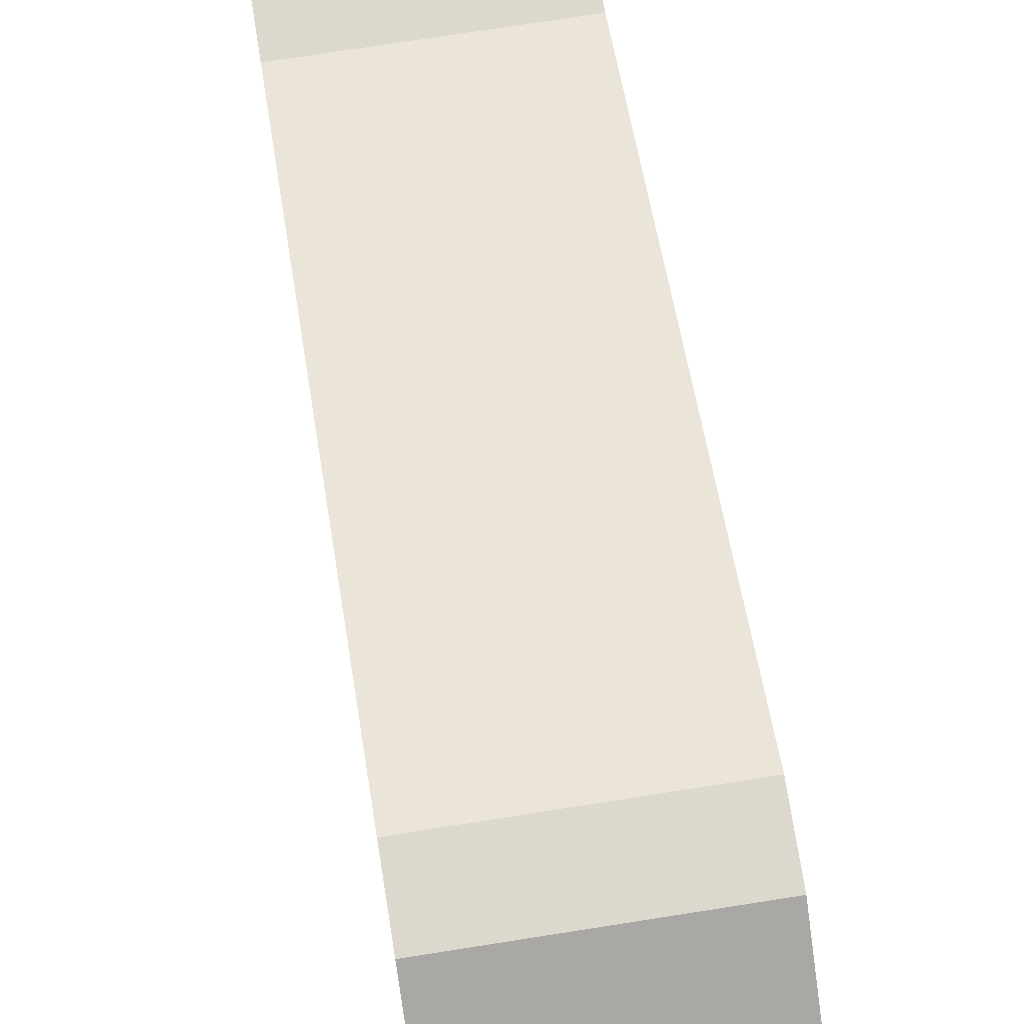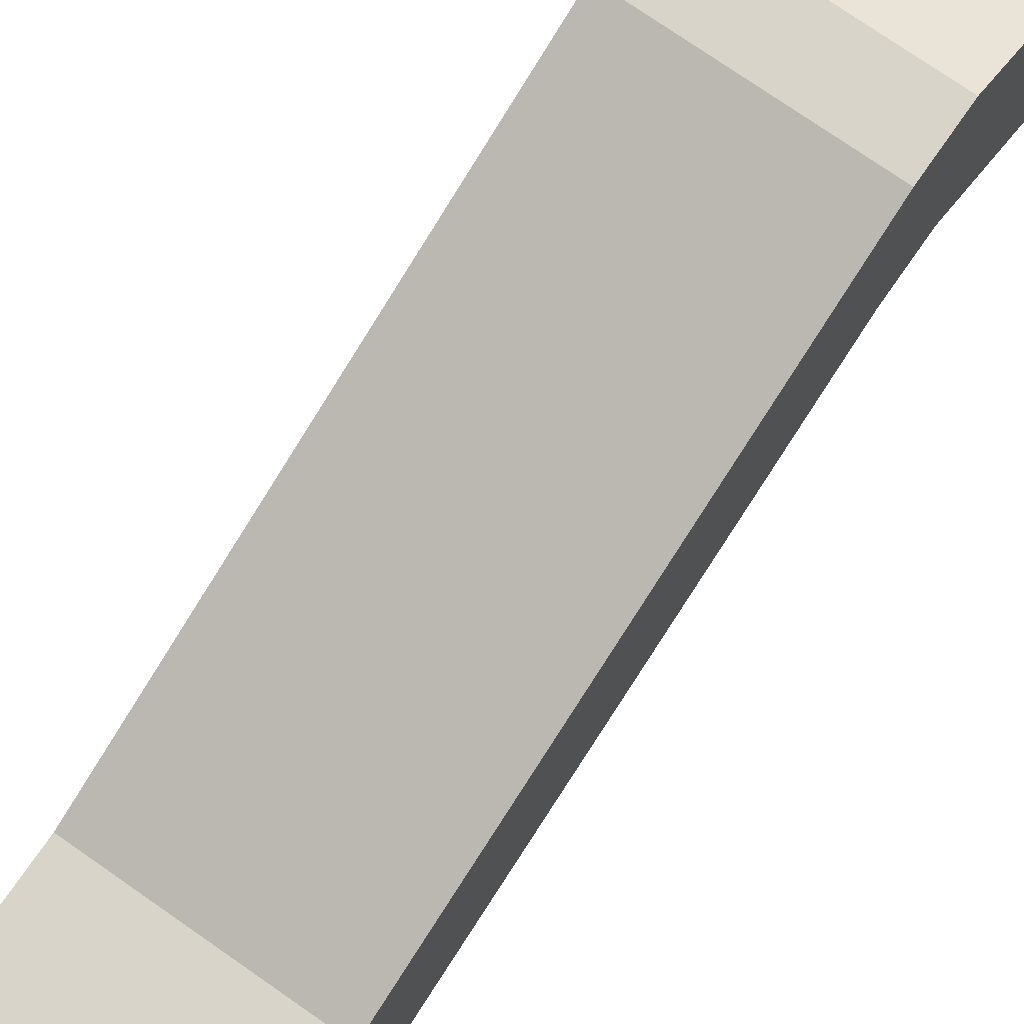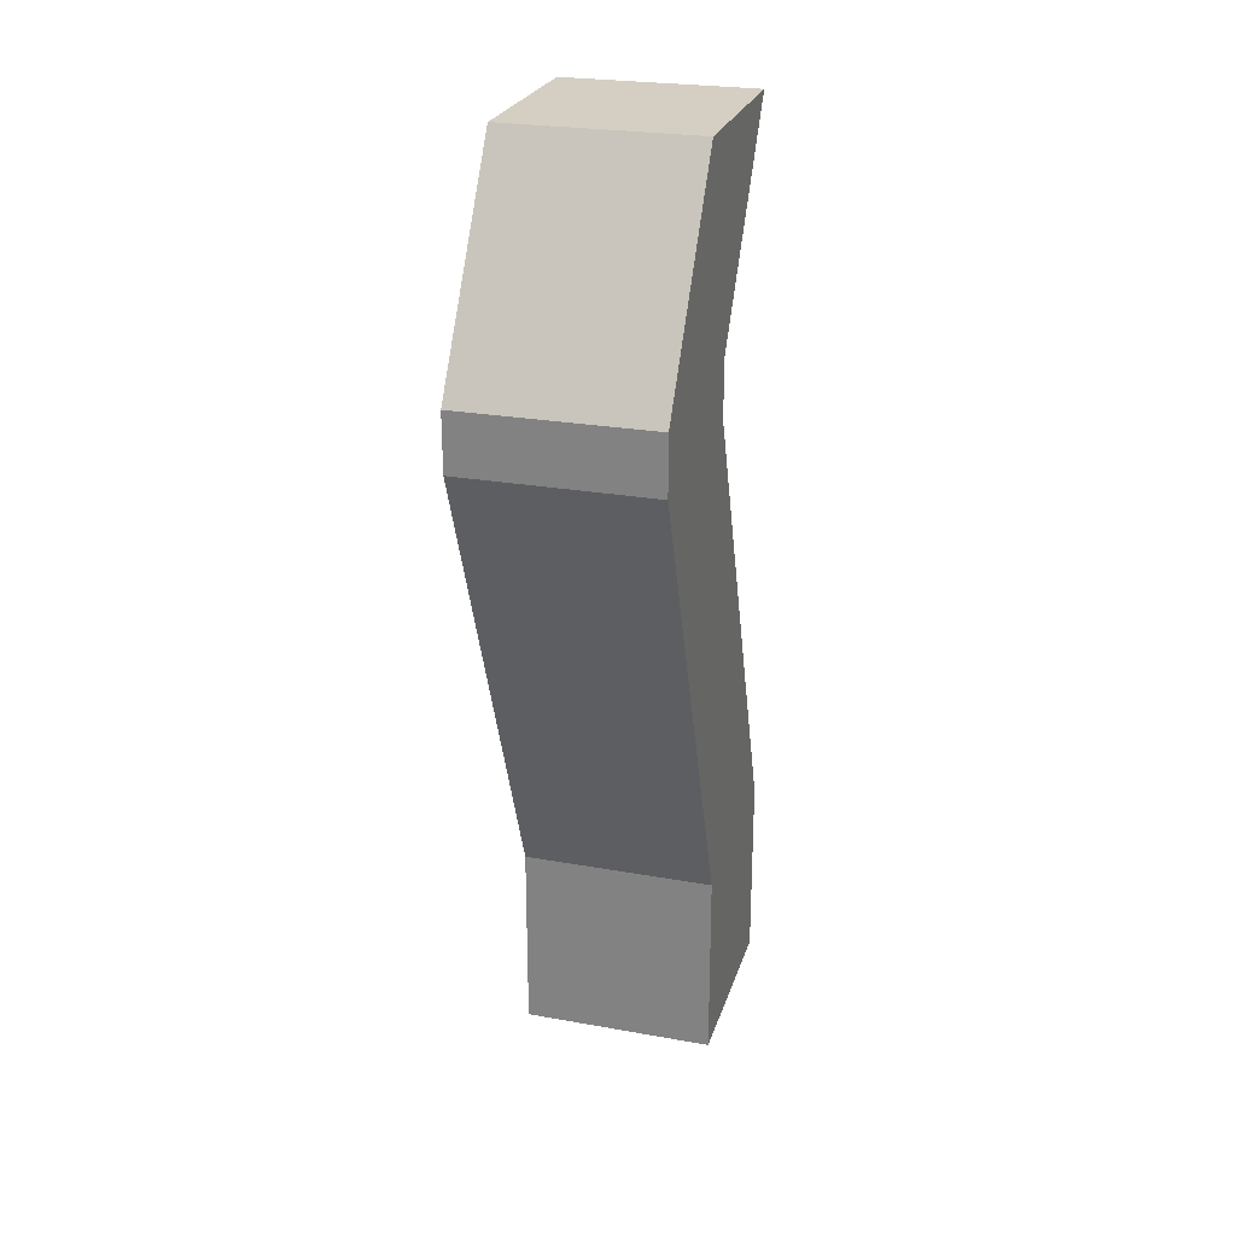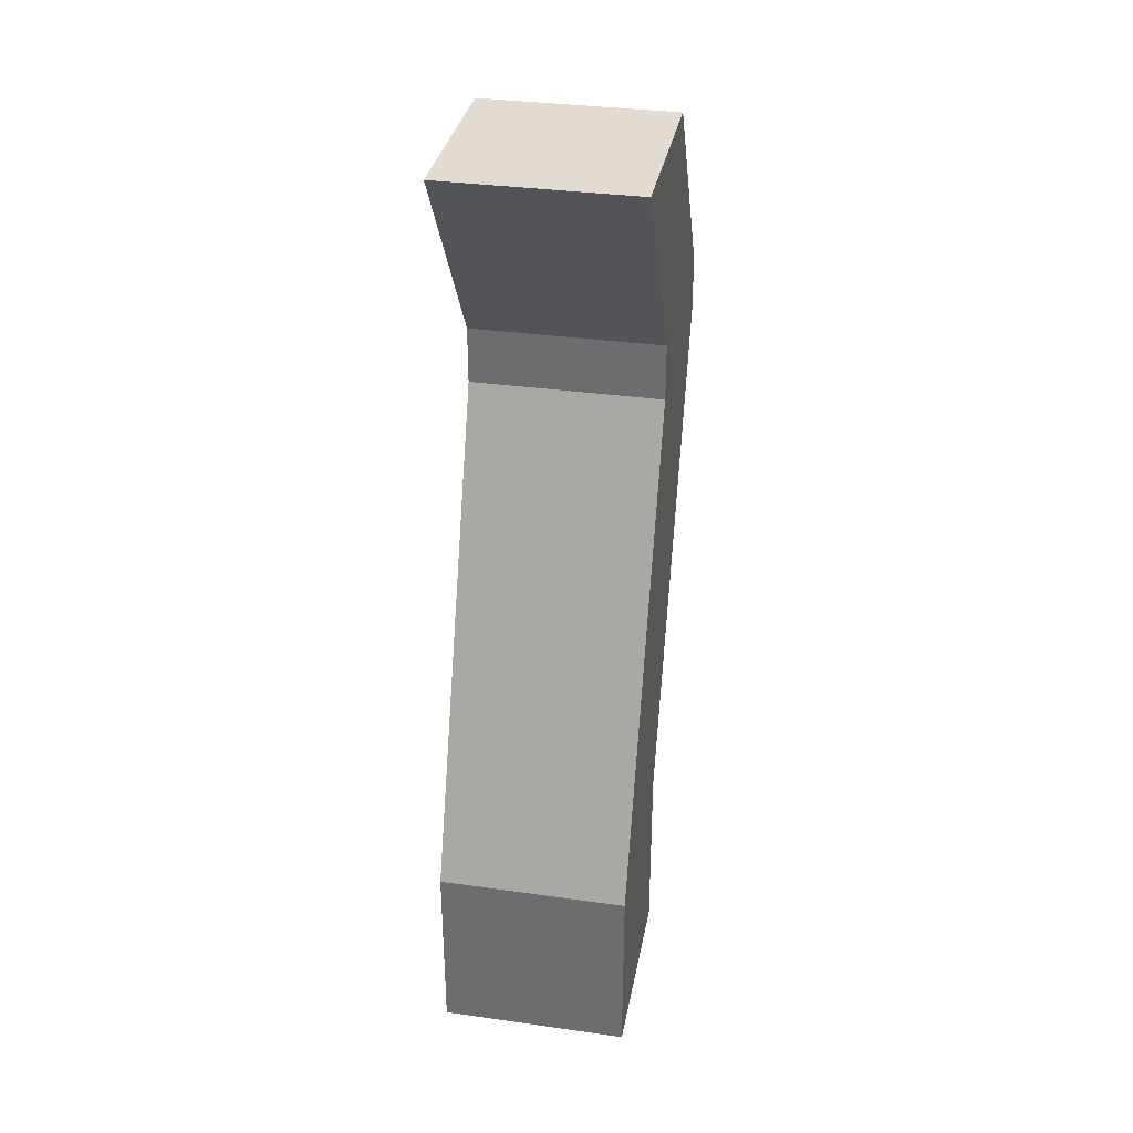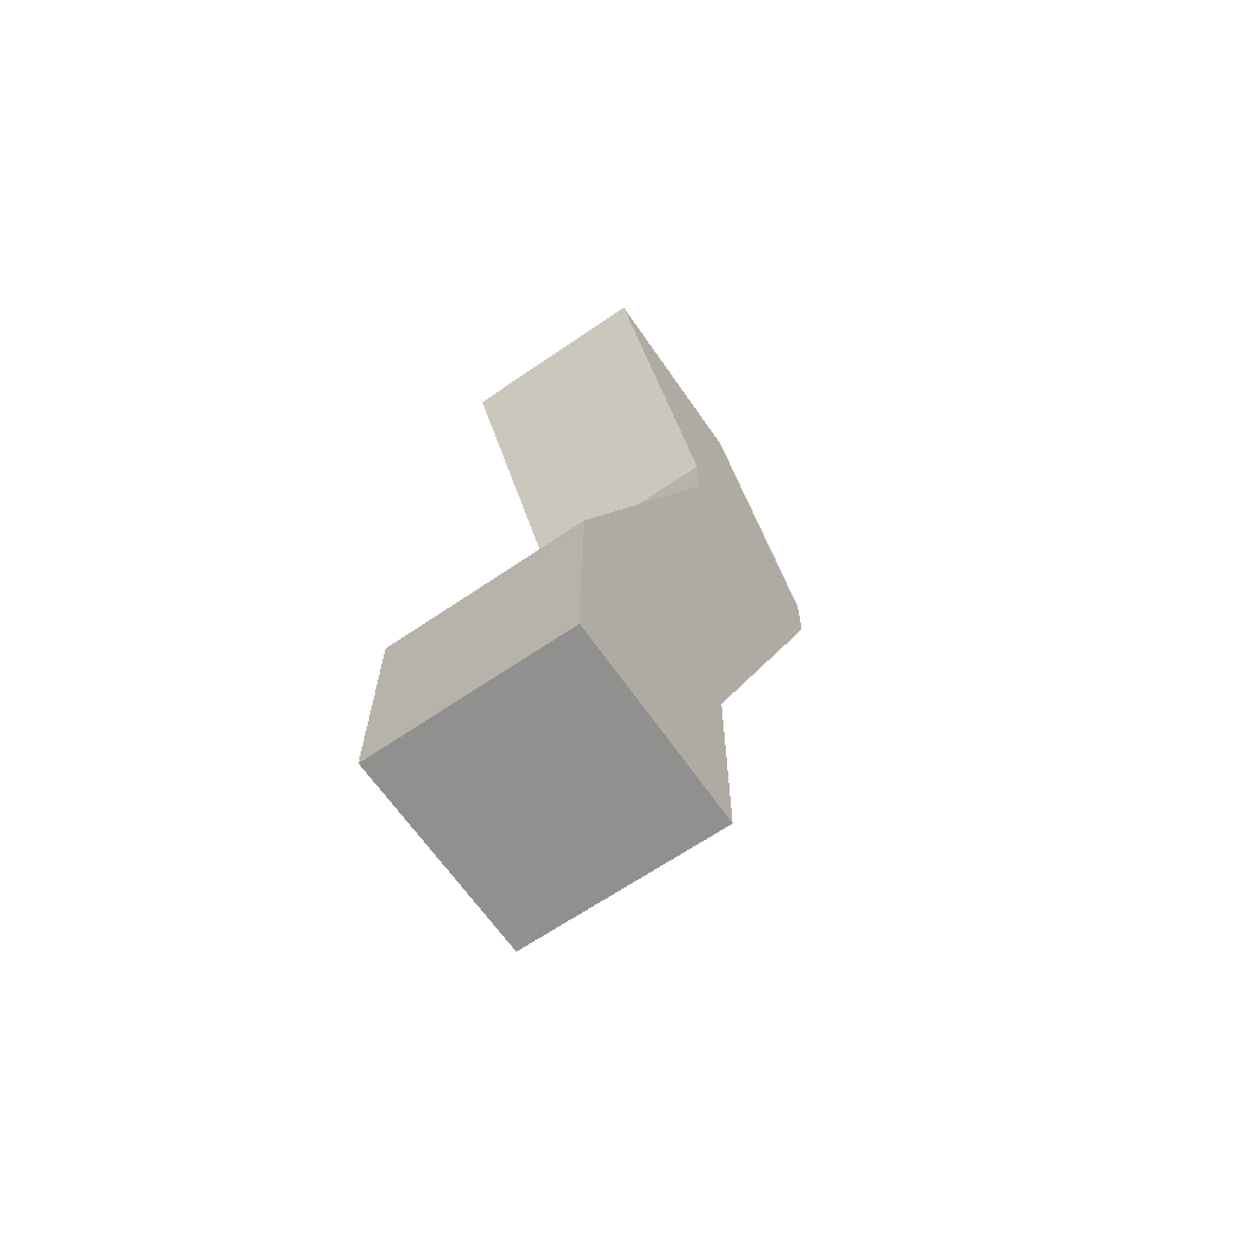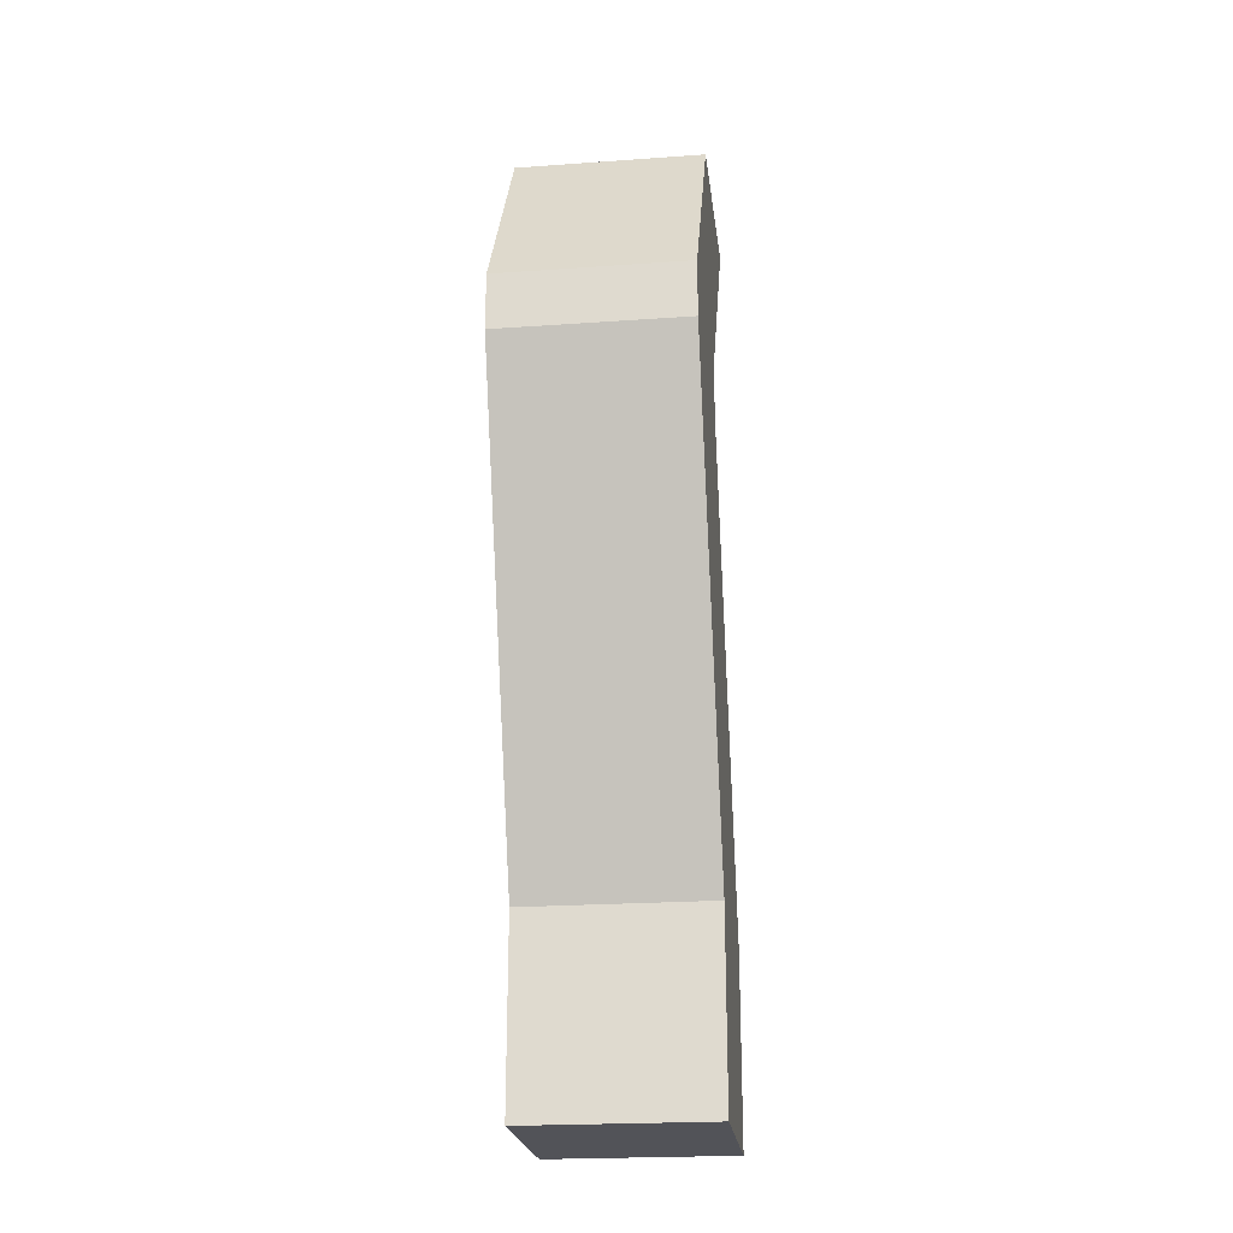
<metadata>
{"format":"obj","ext":"obj","renderer":"f3d","projection":"perspective","resolution":1024,"background":"white","views":[{"elev":72.6,"azim":171.0,"up":"+Z"},{"elev":75.0,"azim":34.9,"up":"+Z"},{"elev":25.6,"azim":15.9,"up":"+Y"},{"elev":34.2,"azim":-169.3,"up":"+Y"},{"elev":-65.6,"azim":-145.4,"up":"+Y"},{"elev":-22.7,"azim":6.9,"up":"+Y"}]}
</metadata>
<code>
o Cube
v 1 1 -1
v 1 -1 -1
v 1 1 1
v 1 -1 1
v -1 1 -1
v -1 -1 -1
v -1 1 1
v -1 -1 1
v 1 6.022 2.961
v -1 6.022 2.961
v 1 6.022 0.9611
v -1 6.022 0.9611
v 1 6.625 2.961
v -1 6.625 2.961
v 1 6.625 0.9611
v -1 6.625 0.9611
v 1 8.767 1.574
v -1 8.767 1.574
v 1 8.767 -0.4258
v -1 8.767 -0.4258
f 7 3 9 10
f 4 3 7 8
f 8 7 5 6
f 6 2 4 8
f 2 1 3 4
f 6 5 1 2
f 11 12 16 15
f 5 7 10 12
f 3 1 11 9
f 1 5 12 11
f 16 14 18 20
f 9 11 15 13
f 12 10 14 16
f 10 9 13 14
f 19 20 18 17
f 14 13 17 18
f 15 16 20 19
f 13 15 19 17

</code>
